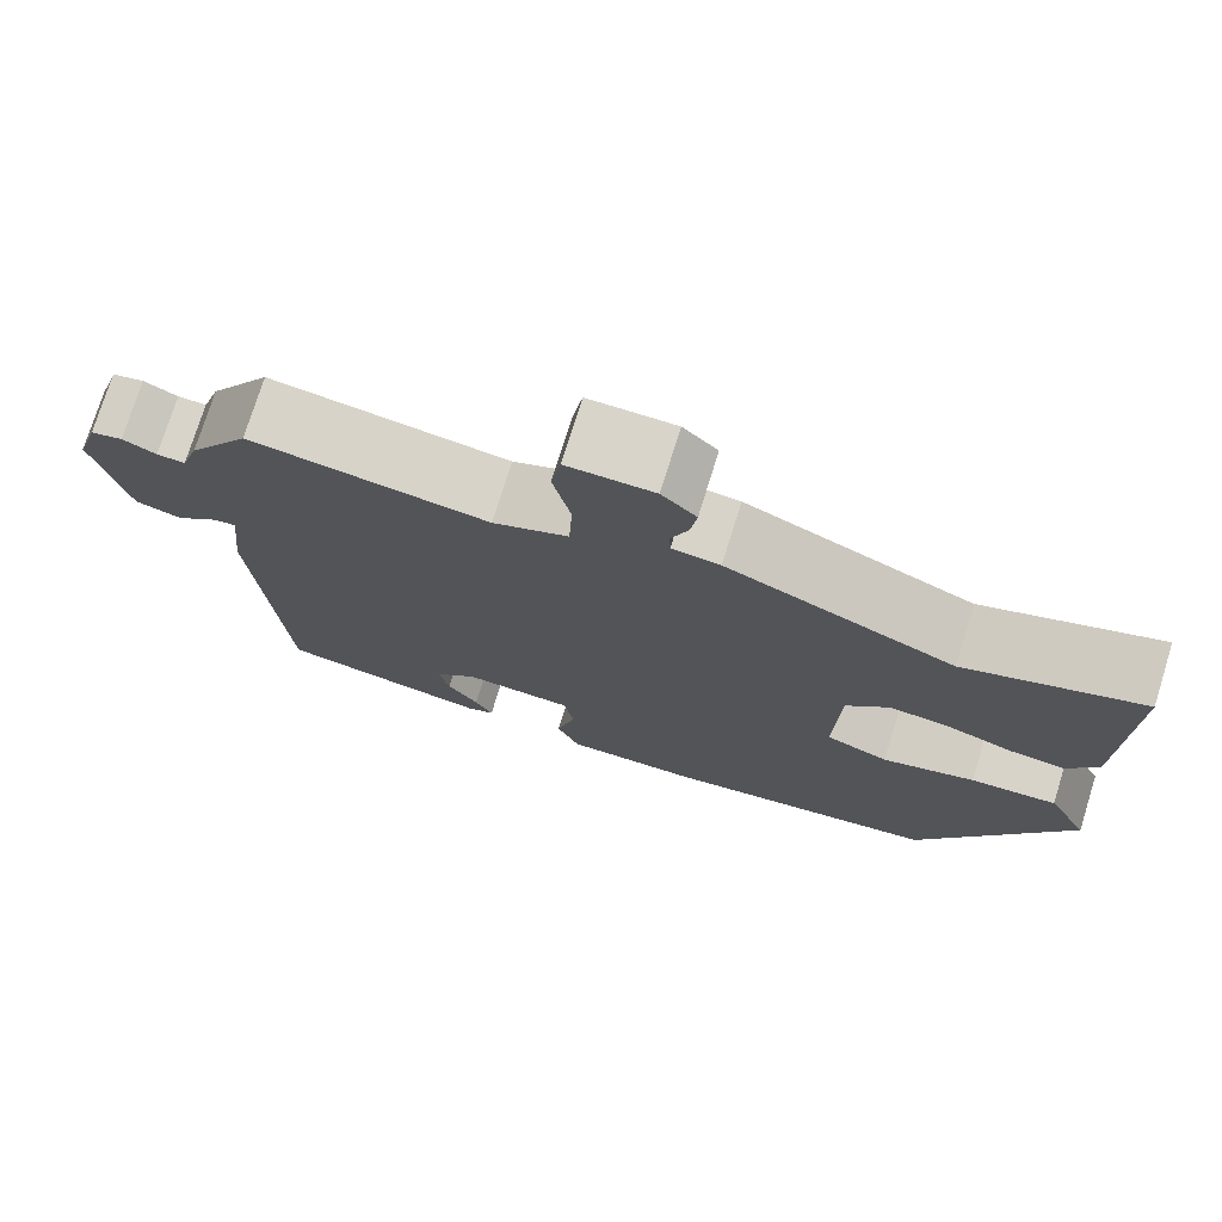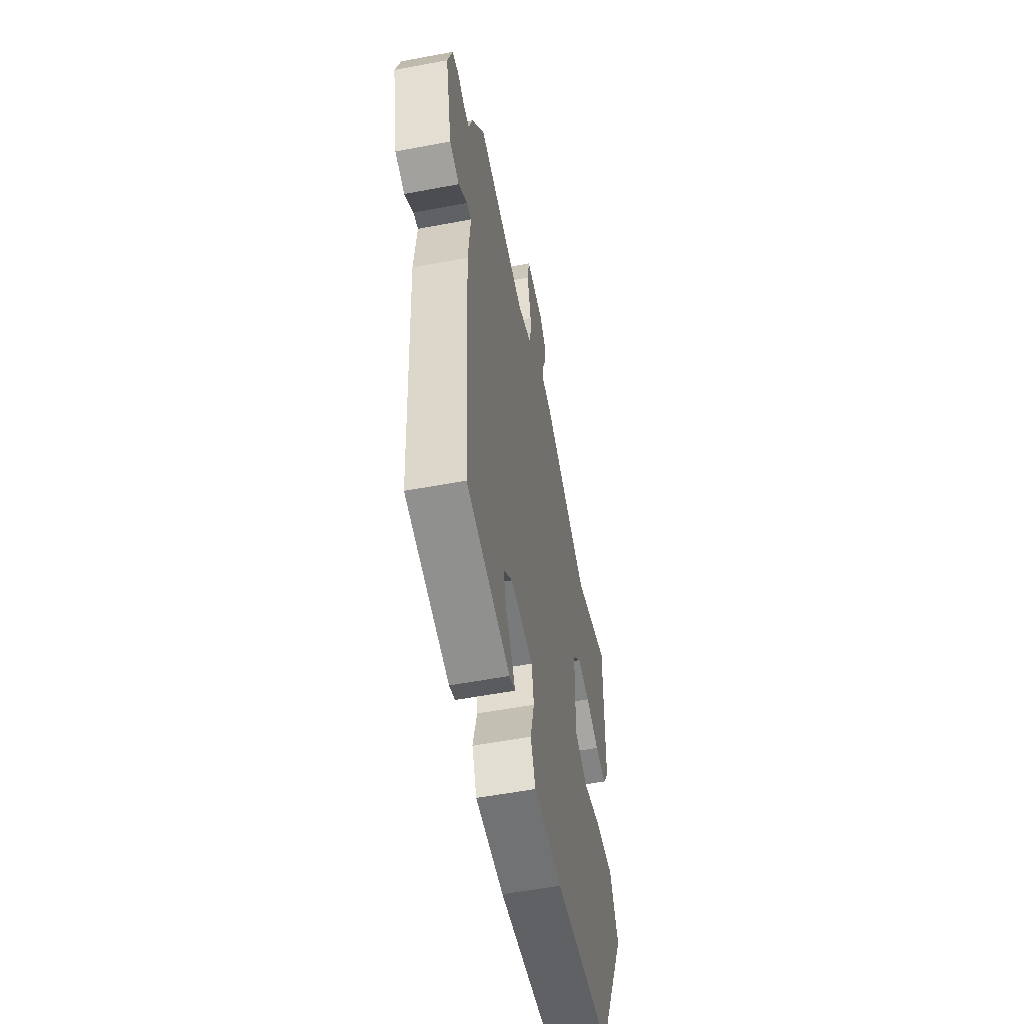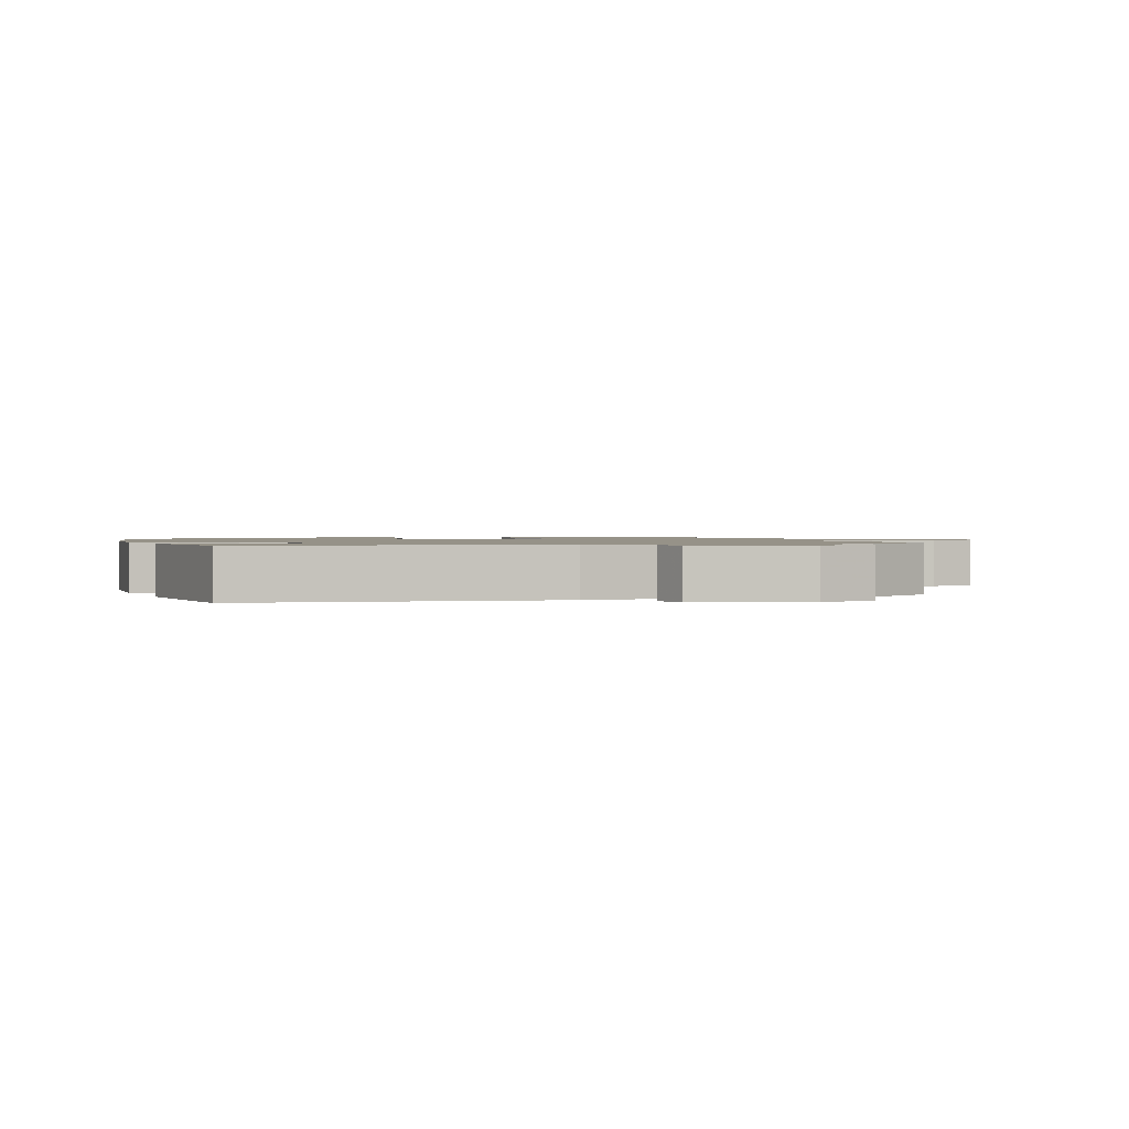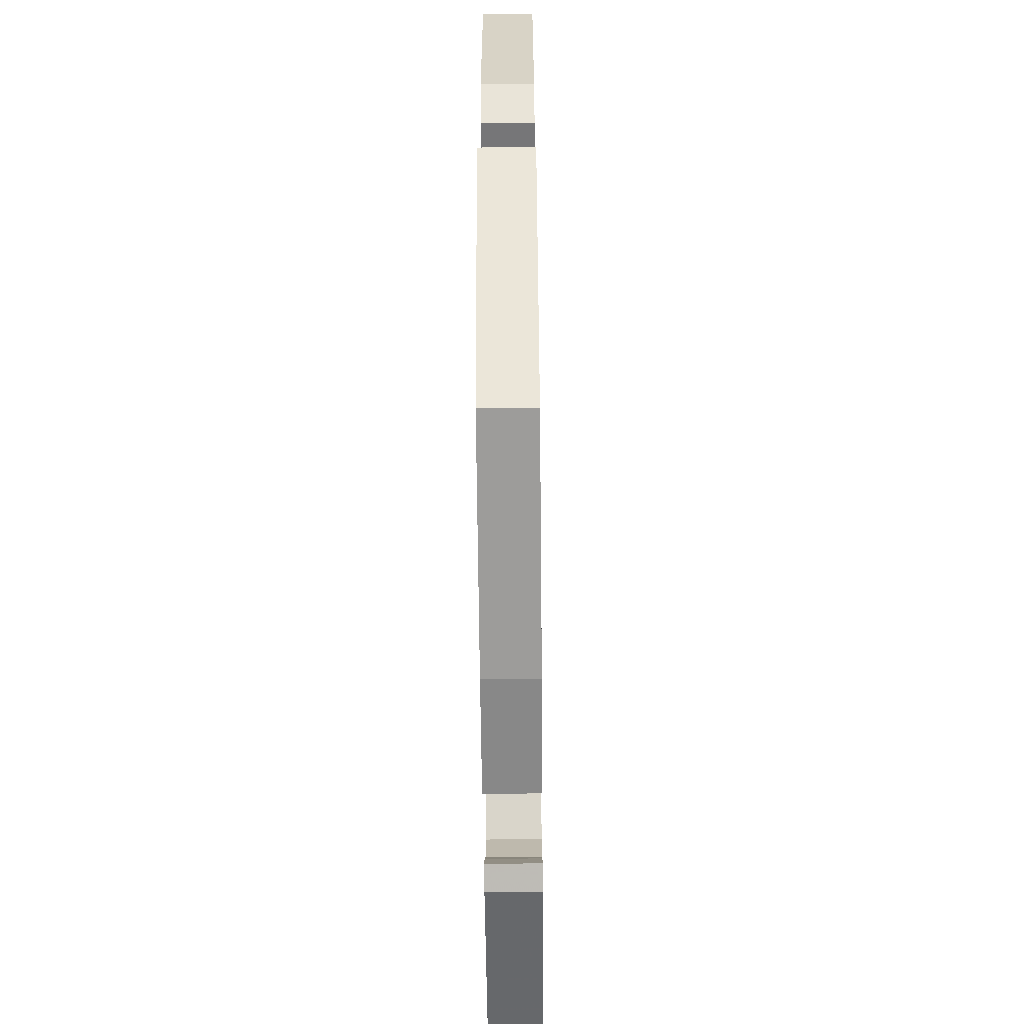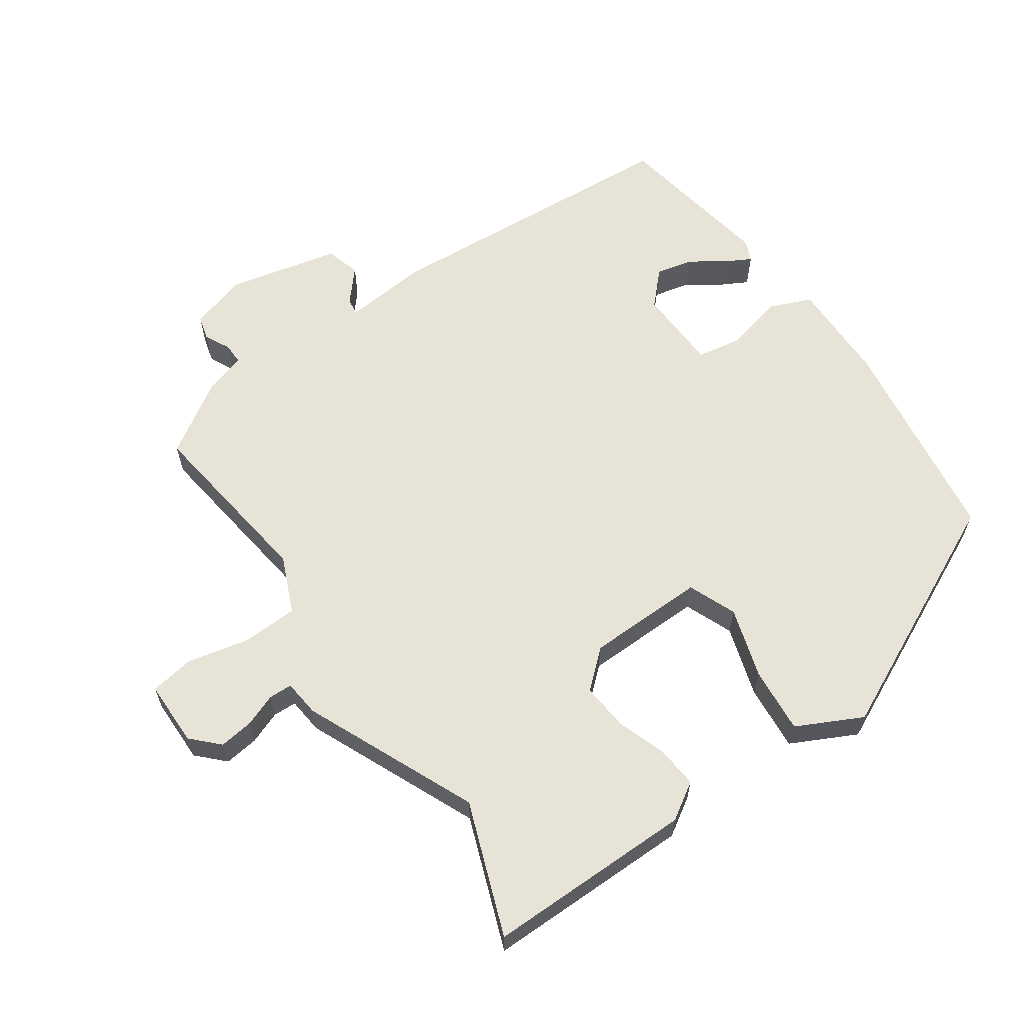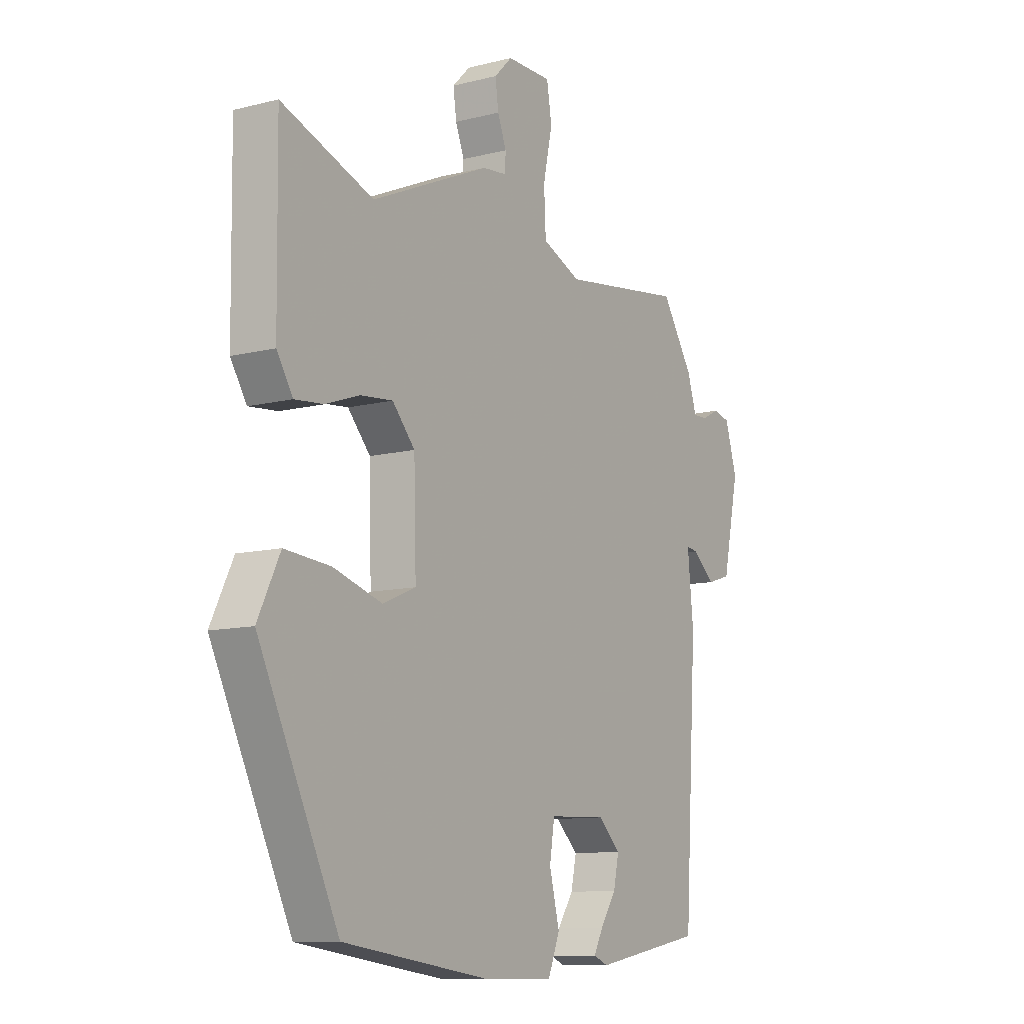
<metadata>
{"format":"obj","ext":"obj","renderer":"f3d","projection":"perspective","resolution":1024,"background":"white","views":[{"elev":75.4,"azim":17.3,"up":"+Z"},{"elev":-55.8,"azim":-78.8,"up":"+Z"},{"elev":1.2,"azim":-106.2,"up":"+Y"},{"elev":-62.4,"azim":90.6,"up":"+Z"},{"elev":62.0,"azim":55.7,"up":"+Y"},{"elev":-10.6,"azim":122.3,"up":"+Z"}]}
</metadata>
<code>
v 0.368 0.07 -0.496
v 0.05 0.07 -0.54
v -0.105 0.07 -0.541
v -0.131 0.07 -0.477
v -0.109 0.07 -0.39
v -0.12 0.07 -0.323
v -0.245 0.07 -0.318
v -0.294 0.07 -0.364
v -0.282 0.07 -0.419
v -0.247 0.07 -0.471
v -0.227 0.07 -0.509
v -0.259 0.07 -0.522
v -0.5 0.07 -0.479
v -0.528 0.07 -0.02
v -0.515 0.07 0.107
v -0.541 0.07 0.103
v -0.589 0.07 0.062
v -0.641 0.07 0.078
v -0.677 0.07 0.245
v -0.651 0.07 0.33
v -0.615 0.07 0.339
v -0.577 0.07 0.32
v -0.545 0.07 0.319
v -0.525 0.07 0.382
v -0.456 0.07 0.488
v -0.187 0.07 0.45
v -0.102 0.07 0.486
v -0.098 0.07 0.569
v -0.118 0.07 0.662
v -0.107 0.07 0.728
v -0.009 0.07 0.728
v 0.03 0.07 0.689
v 0.023 0.07 0.638
v 0.004 0.07 0.589
v 0.005 0.07 0.554
v 0.059 0.07 0.548
v 0.316 0.07 0.433
v 0.515 0.07 0.505
v 0.511 0.07 0.196
v 0.476 0.07 0.141
v 0.414 0.07 0.147
v 0.34 0.07 0.173
v 0.27 0.07 0.18
v 0.221 0.07 0.125
v 0.216 0.07 -0.052
v 0.288 0.07 -0.082
v 0.394 0.07 -0.05
v 0.493 0.07 -0.042
v 0.541 0.07 -0.14
v 0.368 0 -0.496
v 0.05 0 -0.54
v -0.105 0 -0.541
v -0.131 0 -0.477
v -0.109 0 -0.39
v -0.12 0 -0.323
v -0.245 0 -0.318
v -0.294 0 -0.364
v -0.282 0 -0.419
v -0.247 0 -0.471
v -0.227 0 -0.509
v -0.259 0 -0.522
v -0.5 0 -0.479
v -0.528 0 -0.02
v -0.515 0 0.107
v -0.541 0 0.103
v -0.589 0 0.062
v -0.641 0 0.078
v -0.677 0 0.245
v -0.651 0 0.33
v -0.615 0 0.339
v -0.577 0 0.32
v -0.545 0 0.319
v -0.525 0 0.382
v -0.456 0 0.488
v -0.187 0 0.45
v -0.102 0 0.486
v -0.098 0 0.569
v -0.118 0 0.662
v -0.107 0 0.728
v -0.009 0 0.728
v 0.03 0 0.689
v 0.023 0 0.638
v 0.004 0 0.589
v 0.005 0 0.554
v 0.059 0 0.548
v 0.316 0 0.433
v 0.515 0 0.505
v 0.511 0 0.196
v 0.476 0 0.141
v 0.414 0 0.147
v 0.34 0 0.173
v 0.27 0 0.18
v 0.221 0 0.125
v 0.216 0 -0.052
v 0.288 0 -0.082
v 0.394 0 -0.05
v 0.493 0 -0.042
v 0.541 0 -0.14
f 46 47 48 49
f 46 49 1 2
f 45 46 2 3
f 44 45 3 4
f 39 40 41 42
f 37 38 39 42
f 35 36 37 42
f 35 42 43
f 31 32 33 34
f 31 34 35
f 28 29 30 31
f 27 28 31 35
f 23 24 25 26
f 19 20 21 22
f 19 22 23
f 16 17 18 19
f 15 16 19 23
f 12 13 14 15
f 9 10 11 12
f 9 12 15 23
f 44 4 5
f 44 5 6
f 27 35 43 44
f 26 27 44 6
f 23 26 6 7
f 8 9 23
f 7 8 23
f 98 97 96 95
f 51 50 98 95
f 52 51 95 94
f 53 52 94 93
f 91 90 89 88
f 91 88 87 86
f 91 86 85 84
f 92 91 84
f 83 82 81 80
f 84 83 80
f 80 79 78 77
f 84 80 77 76
f 75 74 73 72
f 71 70 69 68
f 72 71 68
f 68 67 66 65
f 72 68 65 64
f 64 63 62 61
f 61 60 59 58
f 72 64 61 58
f 54 53 93
f 55 54 93
f 93 92 84 76
f 55 93 76 75
f 56 55 75 72
f 72 58 57
f 72 57 56
f 1 50 51 2
f 2 51 52 3
f 3 52 53 4
f 4 53 54 5
f 5 54 55 6
f 6 55 56 7
f 7 56 57 8
f 8 57 58 9
f 9 58 59 10
f 10 59 60 11
f 11 60 61 12
f 12 61 62 13
f 13 62 63 14
f 14 63 64 15
f 15 64 65 16
f 16 65 66 17
f 17 66 67 18
f 18 67 68 19
f 19 68 69 20
f 20 69 70 21
f 21 70 71 22
f 22 71 72 23
f 23 72 73 24
f 24 73 74 25
f 25 74 75 26
f 26 75 76 27
f 27 76 77 28
f 28 77 78 29
f 29 78 79 30
f 30 79 80 31
f 31 80 81 32
f 32 81 82 33
f 33 82 83 34
f 34 83 84 35
f 35 84 85 36
f 36 85 86 37
f 37 86 87 38
f 38 87 88 39
f 39 88 89 40
f 40 89 90 41
f 41 90 91 42
f 42 91 92 43
f 43 92 93 44
f 44 93 94 45
f 45 94 95 46
f 46 95 96 47
f 47 96 97 48
f 48 97 98 49
f 49 98 50 1

</code>
